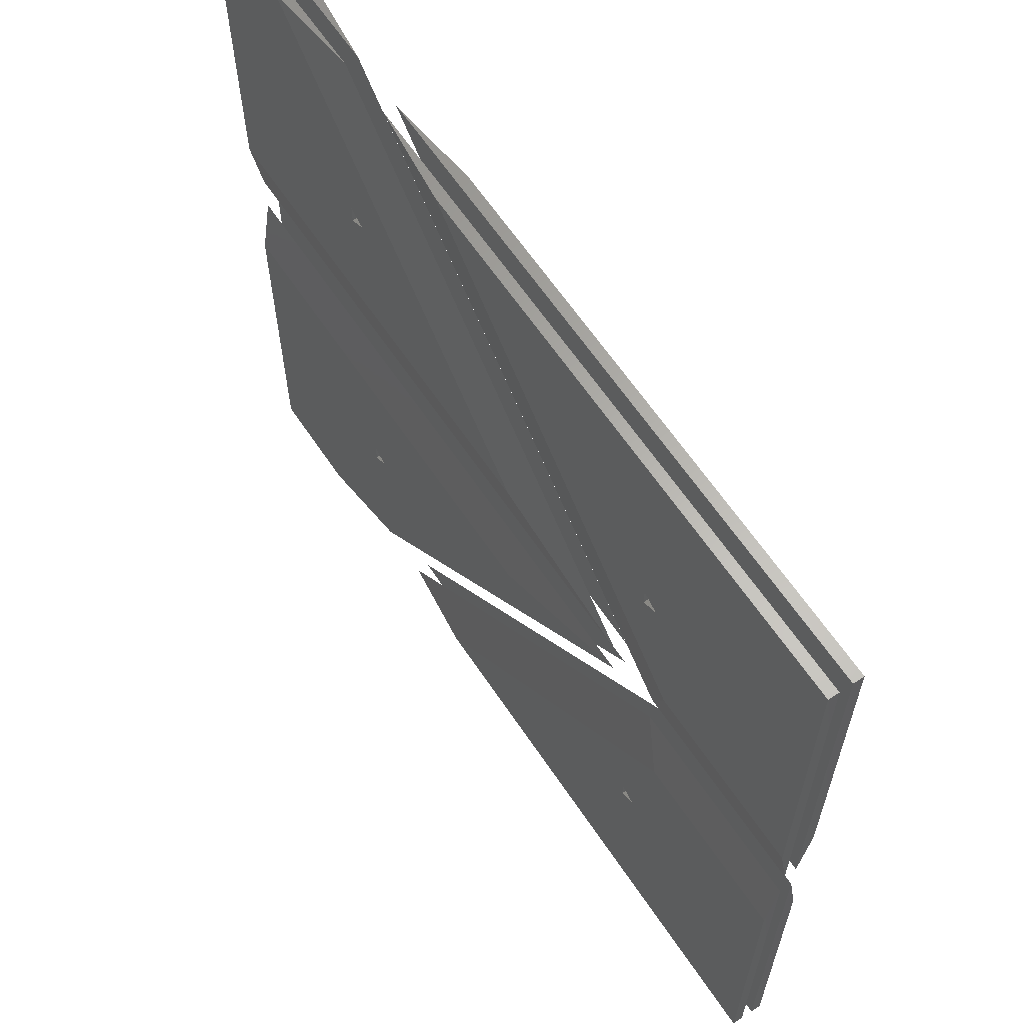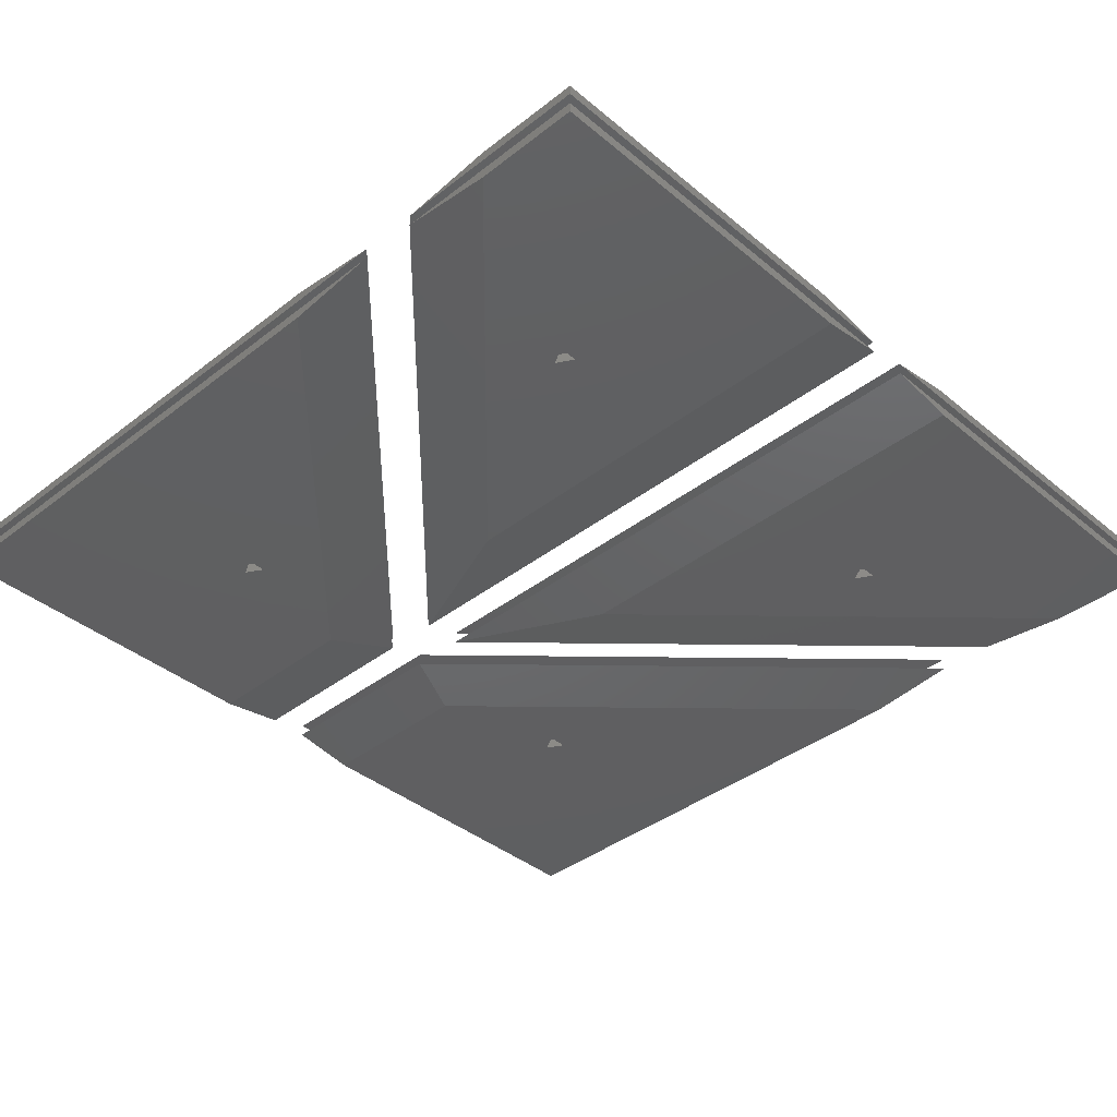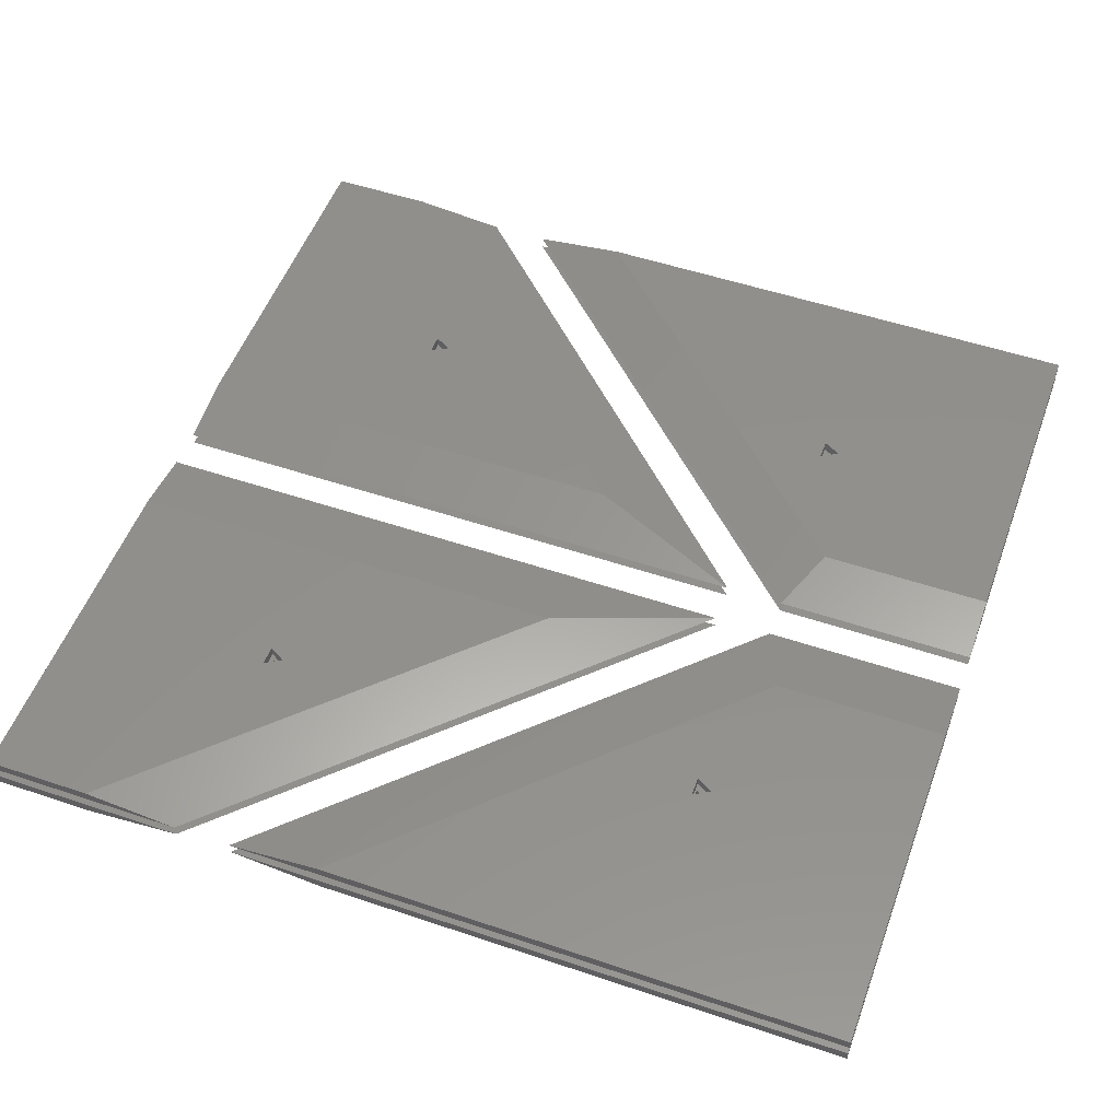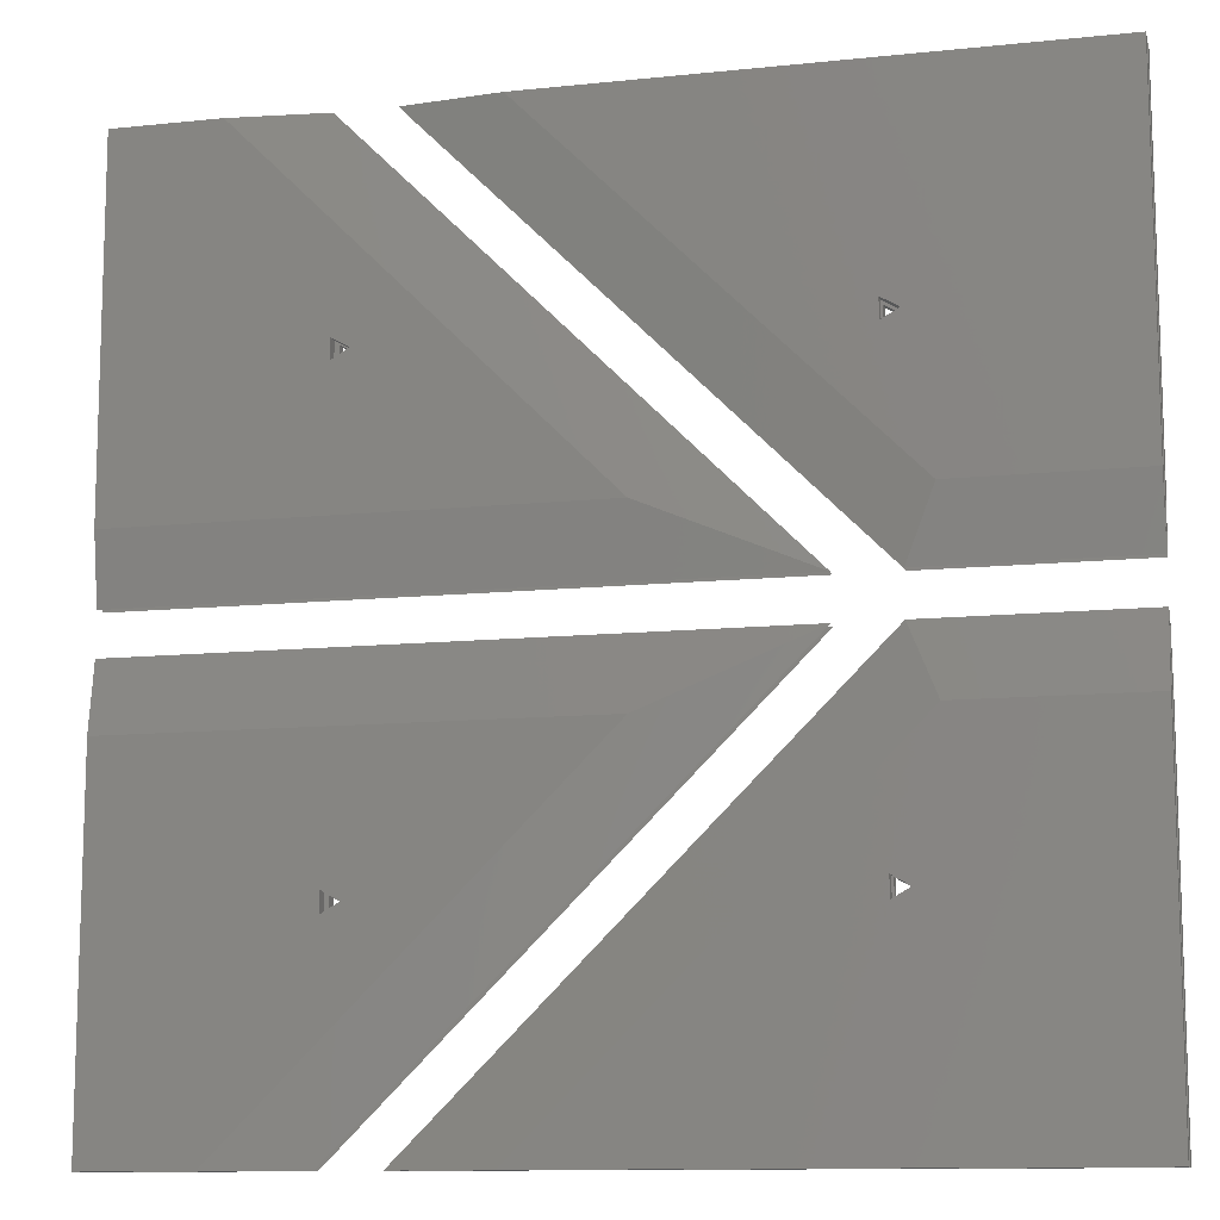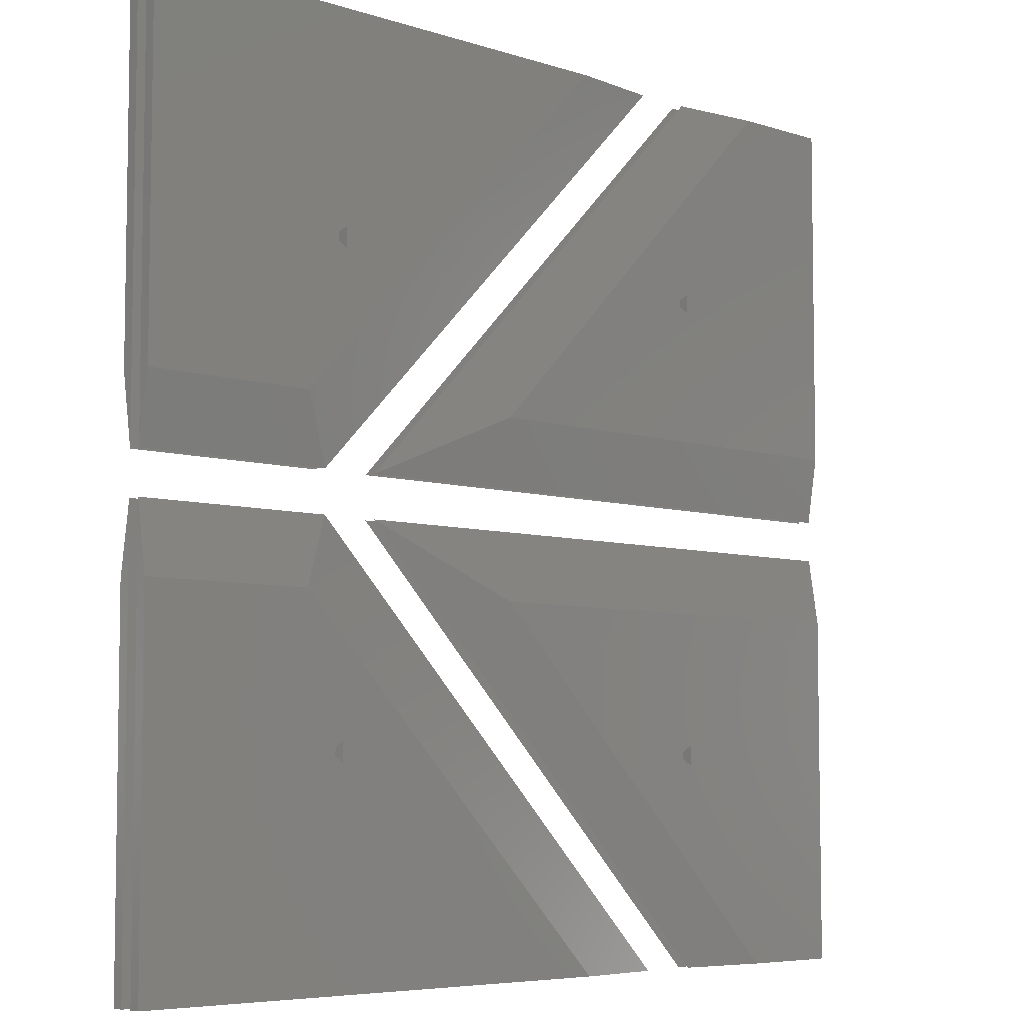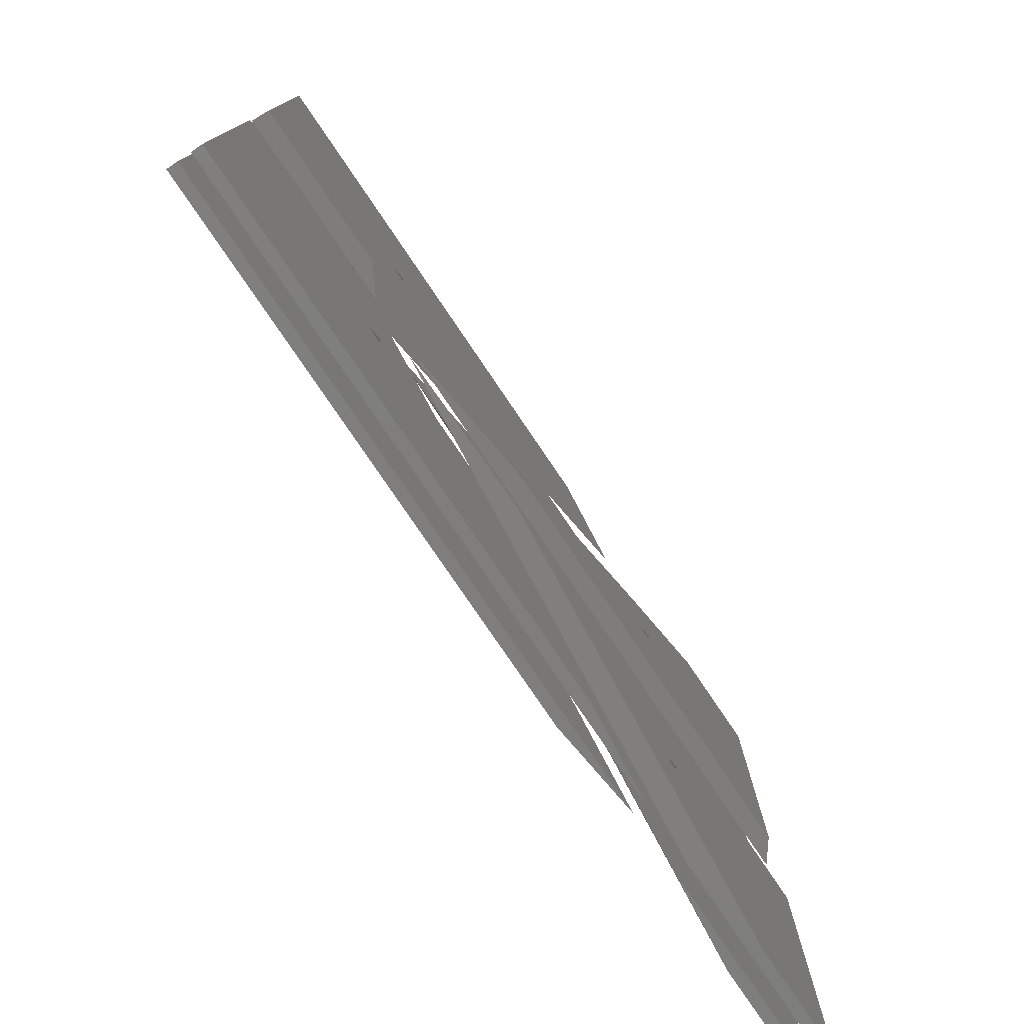
<metadata>
{"format":"stl","ext":"stl","renderer":"f3d","projection":"perspective","resolution":1024,"background":"white","views":[{"elev":63.3,"azim":56.2,"up":"+Y"},{"elev":-39.1,"azim":-135.9,"up":"+Z"},{"elev":52.7,"azim":19.9,"up":"+Z"},{"elev":-11.5,"azim":14.2,"up":"+Y"},{"elev":-6.1,"azim":135.5,"up":"+Y"},{"elev":-78.3,"azim":124.1,"up":"+Y"}]}
</metadata>
<code>
# stl→obj: 112 verts, 224 faces
v 0.808 16.19 0.54
v 20.8 16.19 0.54
v 10.5 10 0.54
v 5.413 0.811 0.54
v 0.7957 0.811 0.54
v 9.746 10.43 0.54
v 9.746 9.567 0.54
v 0.8103 19.1 1
v 27.83 19.1 1
v 9.53 0.811 1
v 0.7957 0.811 1
v 10.5 10 1
v 9.746 10.43 1
v 9.746 9.567 1
v 0.8103 19.1 1.54
v 27.83 19.1 1.54
v 10.5 10 1.54
v 9.53 0.811 1.54
v 0.7957 0.811 1.54
v 9.746 10.43 1.54
v 9.746 9.567 1.54
v 0.808 16.19 2
v 20.8 16.19 2
v 5.413 0.811 2
v 0.7957 0.811 2
v 10.5 10 2
v 9.746 10.43 2
v 9.746 9.567 2
v 20.8 23.81 0.54
v 0.808 23.81 0.54
v 10.5 30 0.54
v 0.7957 39.19 0.54
v 9.746 30.43 0.54
v 5.413 39.19 0.54
v 9.746 29.57 0.54
v 27.83 20.9 1
v 0.8103 20.9 1
v 0.7957 39.19 1
v 9.53 39.19 1
v 10.5 30 1
v 9.746 30.43 1
v 9.746 29.57 1
v 27.83 20.9 1.54
v 0.8103 20.9 1.54
v 10.5 30 1.54
v 0.7957 39.19 1.54
v 9.746 30.43 1.54
v 9.53 39.19 1.54
v 9.746 29.57 1.54
v 20.8 23.81 2
v 0.808 23.81 2
v 0.7957 39.19 2
v 5.413 39.19 2
v 10.5 30 2
v 9.746 30.43 2
v 9.746 29.57 2
v 31.59 16.19 0.54
v 39.19 16.19 0.54
v 30.5 10 0.54
v 39.17 0.811 0.54
v 16.19 0.811 0.54
v 29.75 10.43 0.54
v 29.75 9.567 0.54
v 30.38 19.1 1
v 39.19 19.1 1
v 39.17 0.811 1
v 12.08 0.811 1
v 30.5 10 1
v 29.75 9.567 1
v 29.75 10.43 1
v 30.38 19.1 1.54
v 39.19 19.1 1.54
v 30.5 10 1.54
v 39.17 0.811 1.54
v 12.08 0.811 1.54
v 29.75 9.567 1.54
v 29.75 10.43 1.54
v 31.59 16.19 2
v 39.19 16.19 2
v 39.17 0.811 2
v 16.19 0.811 2
v 30.5 10 2
v 29.75 10.43 2
v 29.75 9.567 2
v 39.19 23.81 0.54
v 31.59 23.81 0.54
v 30.5 30 0.54
v 16.19 39.19 0.54
v 29.75 29.57 0.54
v 39.17 39.19 0.54
v 29.75 30.43 0.54
v 39.19 20.9 1
v 30.38 20.9 1
v 12.08 39.19 1
v 39.17 39.19 1
v 30.5 30 1
v 29.75 29.57 1
v 29.75 30.43 1
v 39.19 20.9 1.54
v 30.38 20.9 1.54
v 30.5 30 1.54
v 12.08 39.19 1.54
v 29.75 29.57 1.54
v 39.17 39.19 1.54
v 29.75 30.43 1.54
v 39.19 23.81 2
v 31.59 23.81 2
v 16.19 39.19 2
v 39.17 39.19 2
v 30.5 30 2
v 29.75 29.57 2
v 29.75 30.43 2
f 1 2 3
f 2 4 3
f 4 5 3
f 5 1 6
f 3 6 1
f 3 5 7
f 6 7 5
f 2 1 8
f 9 2 8
f 4 2 9
f 10 4 9
f 5 4 10
f 11 5 10
f 1 5 11
f 8 1 11
f 8 12 9
f 9 12 10
f 10 12 11
f 11 13 8
f 12 8 13
f 12 14 11
f 13 11 14
f 3 12 6
f 6 12 13
f 6 13 7
f 7 13 14
f 7 14 3
f 3 14 12
f 15 16 17
f 16 18 17
f 18 19 17
f 19 15 20
f 17 20 15
f 17 19 21
f 20 21 19
f 16 15 22
f 23 16 22
f 18 16 23
f 24 18 23
f 19 18 24
f 25 19 24
f 15 19 25
f 22 15 25
f 22 26 23
f 23 26 24
f 24 26 25
f 25 27 22
f 26 22 27
f 26 28 25
f 27 25 28
f 17 26 20
f 20 26 27
f 20 27 21
f 21 27 28
f 21 28 17
f 17 28 26
f 29 30 31
f 30 32 33
f 32 34 31
f 34 29 31
f 31 30 35
f 31 33 32
f 33 35 30
f 30 29 36
f 37 30 36
f 32 30 37
f 38 32 37
f 34 32 38
f 39 34 38
f 29 34 39
f 36 29 39
f 36 40 37
f 37 41 38
f 38 40 39
f 39 40 36
f 40 42 37
f 40 38 41
f 41 37 42
f 31 40 33
f 33 40 41
f 33 41 35
f 35 41 42
f 35 42 31
f 31 42 40
f 43 44 45
f 44 46 47
f 46 48 45
f 48 43 45
f 45 44 49
f 45 47 46
f 47 49 44
f 44 43 50
f 51 44 50
f 46 44 51
f 52 46 51
f 48 46 52
f 53 48 52
f 43 48 53
f 50 43 53
f 50 54 51
f 51 55 52
f 52 54 53
f 53 54 50
f 54 56 51
f 54 52 55
f 55 51 56
f 45 54 47
f 47 54 55
f 47 55 49
f 49 55 56
f 49 56 45
f 45 56 54
f 57 58 59
f 58 60 59
f 60 61 59
f 61 57 62
f 59 62 57
f 59 61 63
f 62 63 61
f 58 57 64
f 65 58 64
f 60 58 65
f 66 60 65
f 61 60 66
f 67 61 66
f 57 61 67
f 64 57 67
f 64 68 65
f 65 68 66
f 66 69 67
f 67 70 64
f 68 64 70
f 68 69 66
f 70 67 69
f 59 68 62
f 62 68 70
f 62 70 63
f 63 70 69
f 63 69 59
f 59 69 68
f 71 72 73
f 72 74 73
f 74 75 76
f 75 71 77
f 73 77 71
f 73 74 76
f 77 76 75
f 72 71 78
f 79 72 78
f 74 72 79
f 80 74 79
f 75 74 80
f 81 75 80
f 71 75 81
f 78 71 81
f 78 82 79
f 79 82 80
f 80 82 81
f 81 83 78
f 82 78 83
f 82 84 81
f 83 81 84
f 73 82 77
f 77 82 83
f 77 83 76
f 76 83 84
f 76 84 73
f 73 84 82
f 85 86 87
f 86 88 89
f 88 90 87
f 90 85 87
f 87 86 89
f 87 91 88
f 91 89 88
f 86 85 92
f 93 86 92
f 88 86 93
f 94 88 93
f 90 88 94
f 95 90 94
f 85 90 95
f 92 85 95
f 92 96 93
f 93 97 94
f 94 98 95
f 95 96 92
f 96 97 93
f 96 95 98
f 98 94 97
f 87 96 91
f 91 96 98
f 91 98 89
f 89 98 97
f 89 97 87
f 87 97 96
f 99 100 101
f 100 102 103
f 102 104 105
f 104 99 101
f 101 100 103
f 101 105 104
f 105 103 102
f 100 99 106
f 107 100 106
f 102 100 107
f 108 102 107
f 104 102 108
f 109 104 108
f 99 104 109
f 106 99 109
f 106 110 107
f 107 111 108
f 108 110 109
f 109 110 106
f 110 111 107
f 110 108 112
f 112 108 111
f 101 110 105
f 105 110 112
f 105 112 103
f 103 112 111
f 103 111 101
f 101 111 110

</code>
